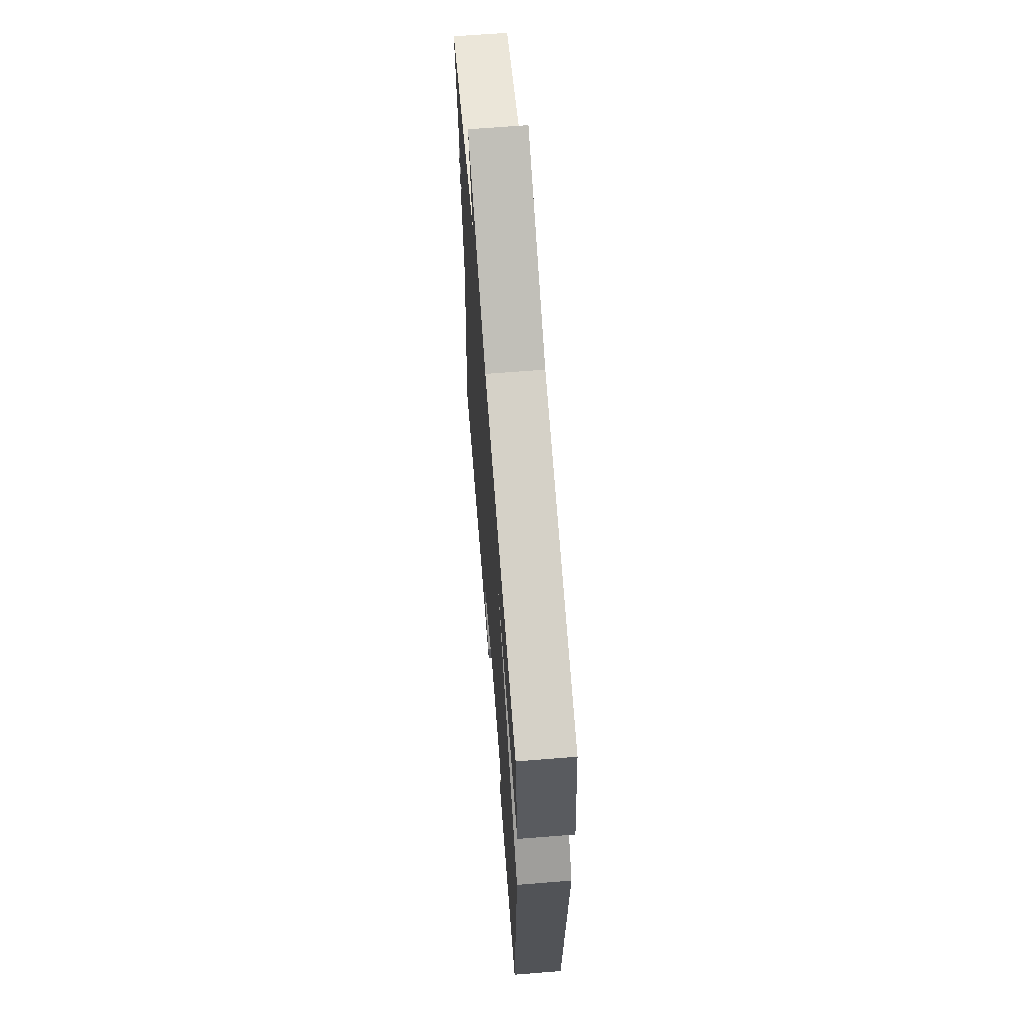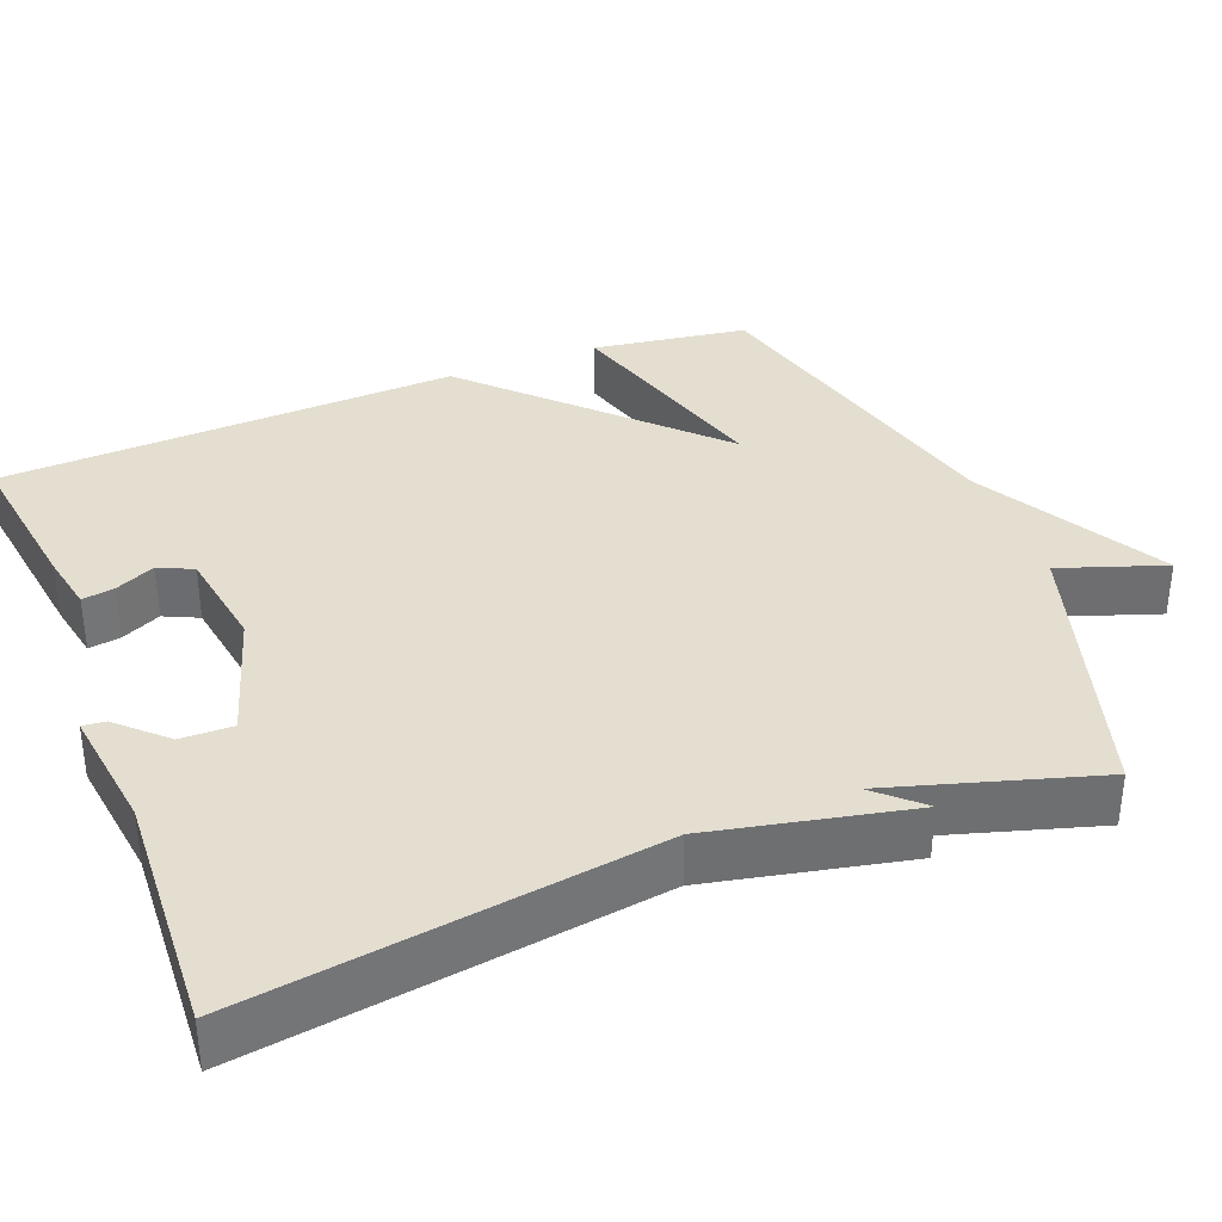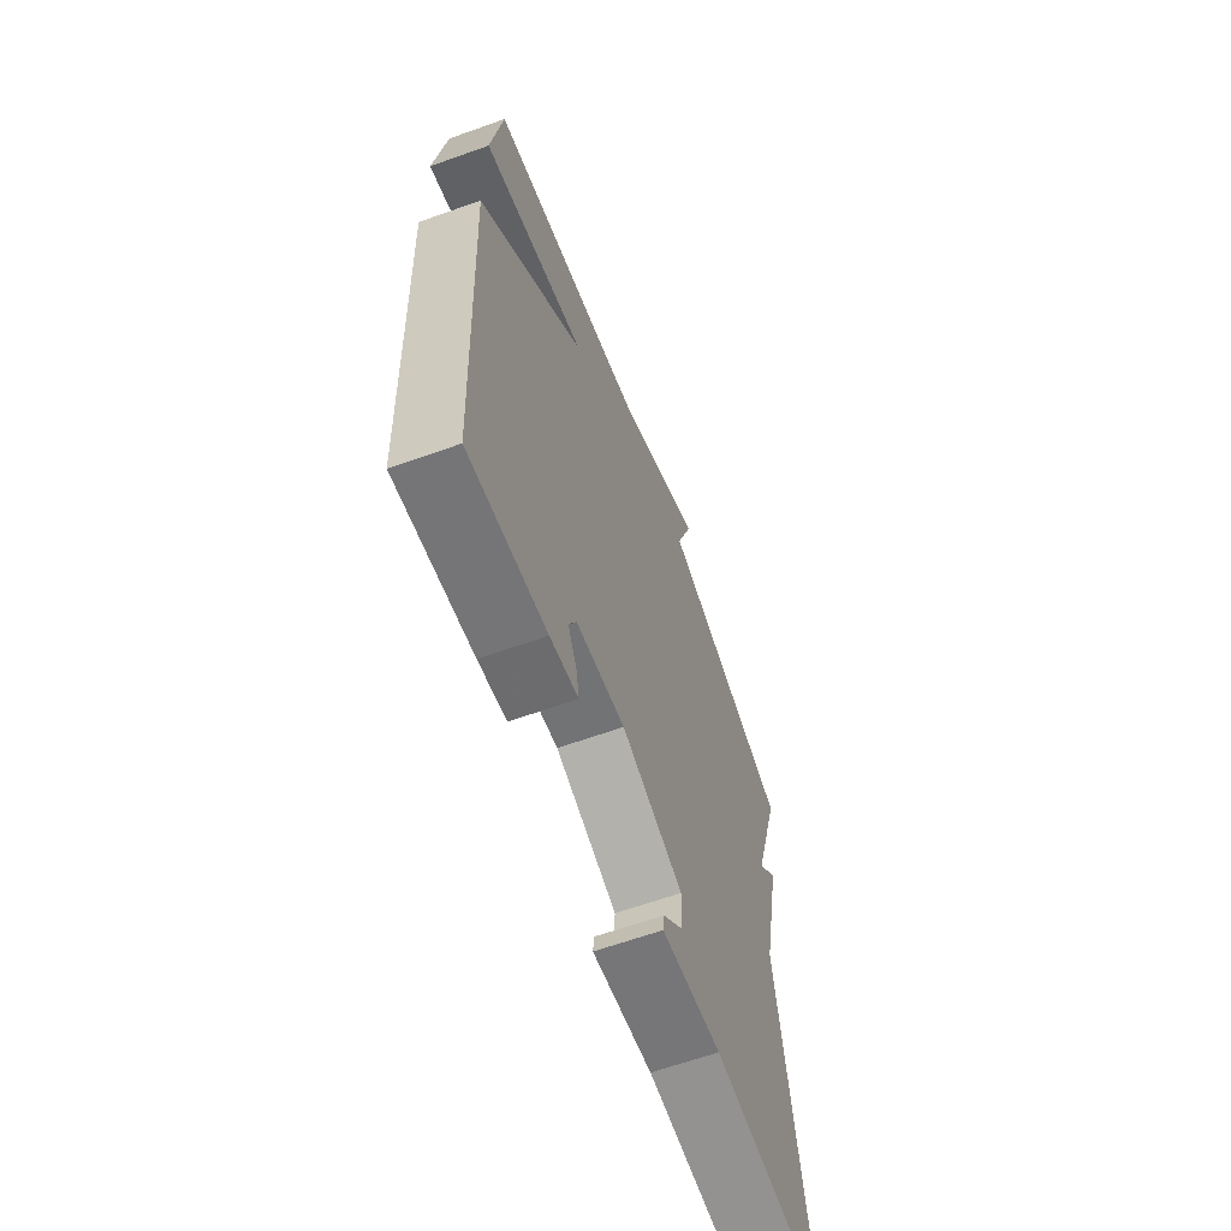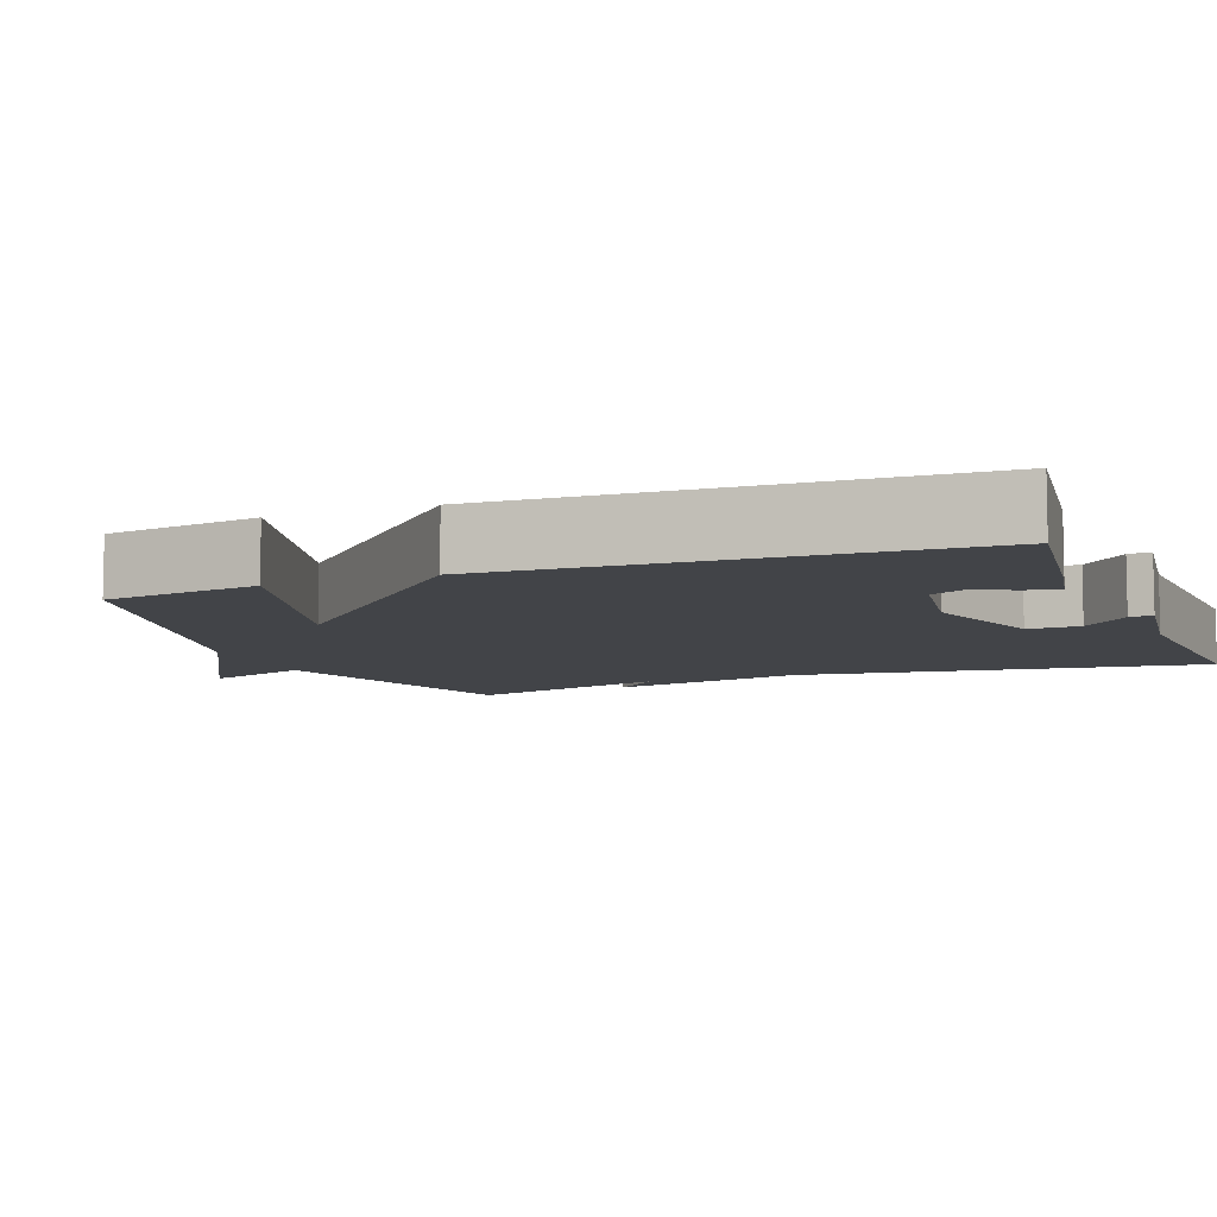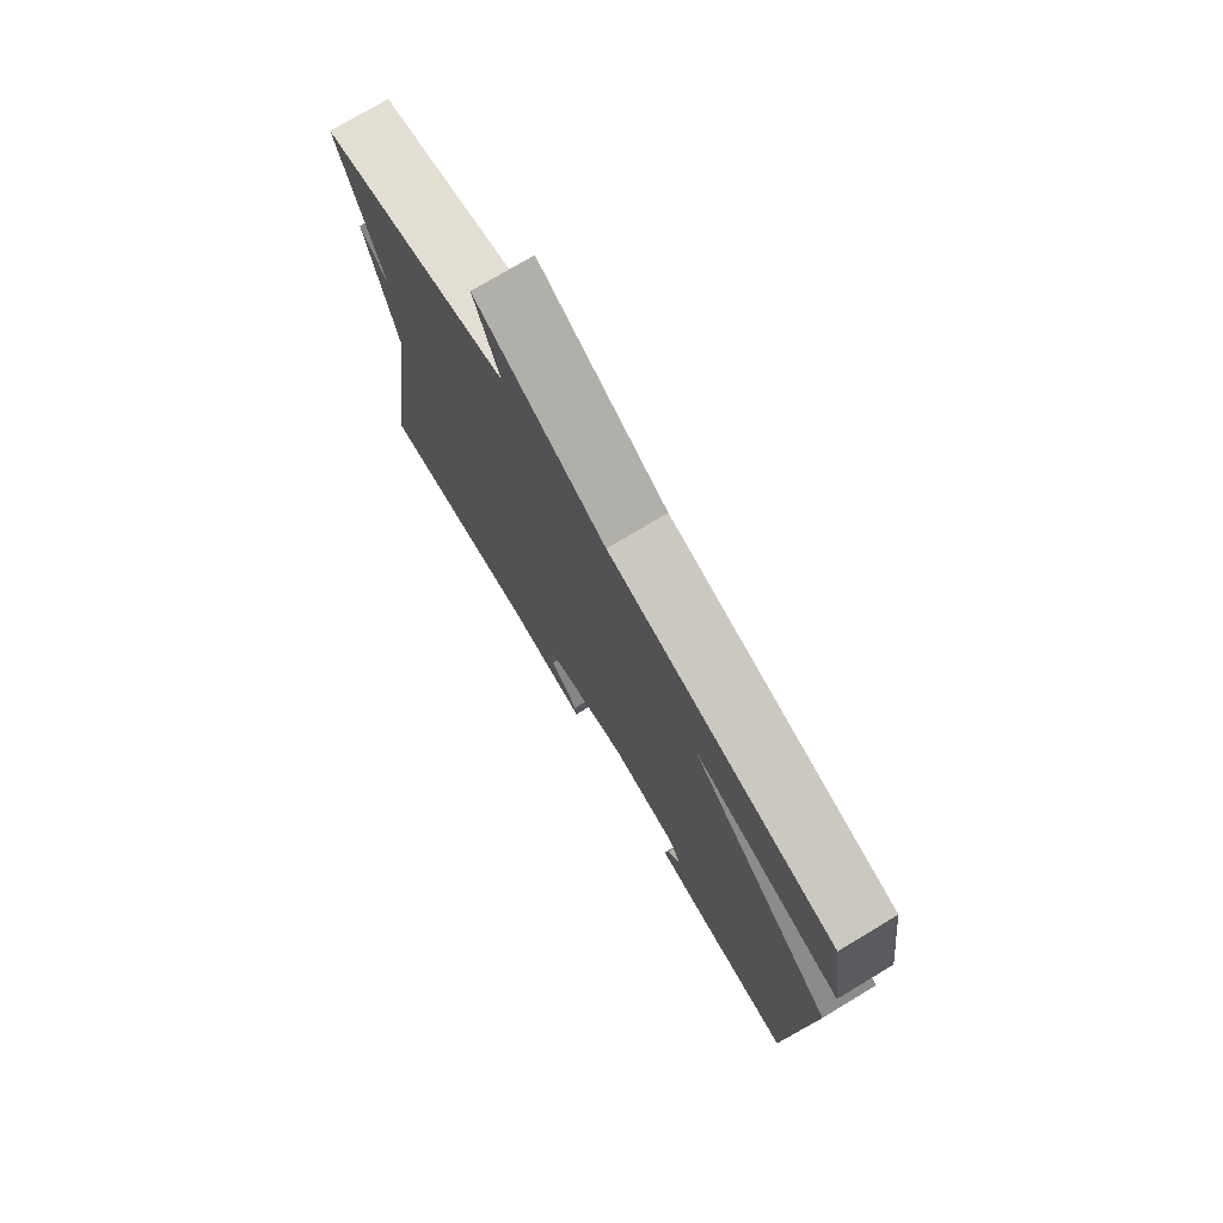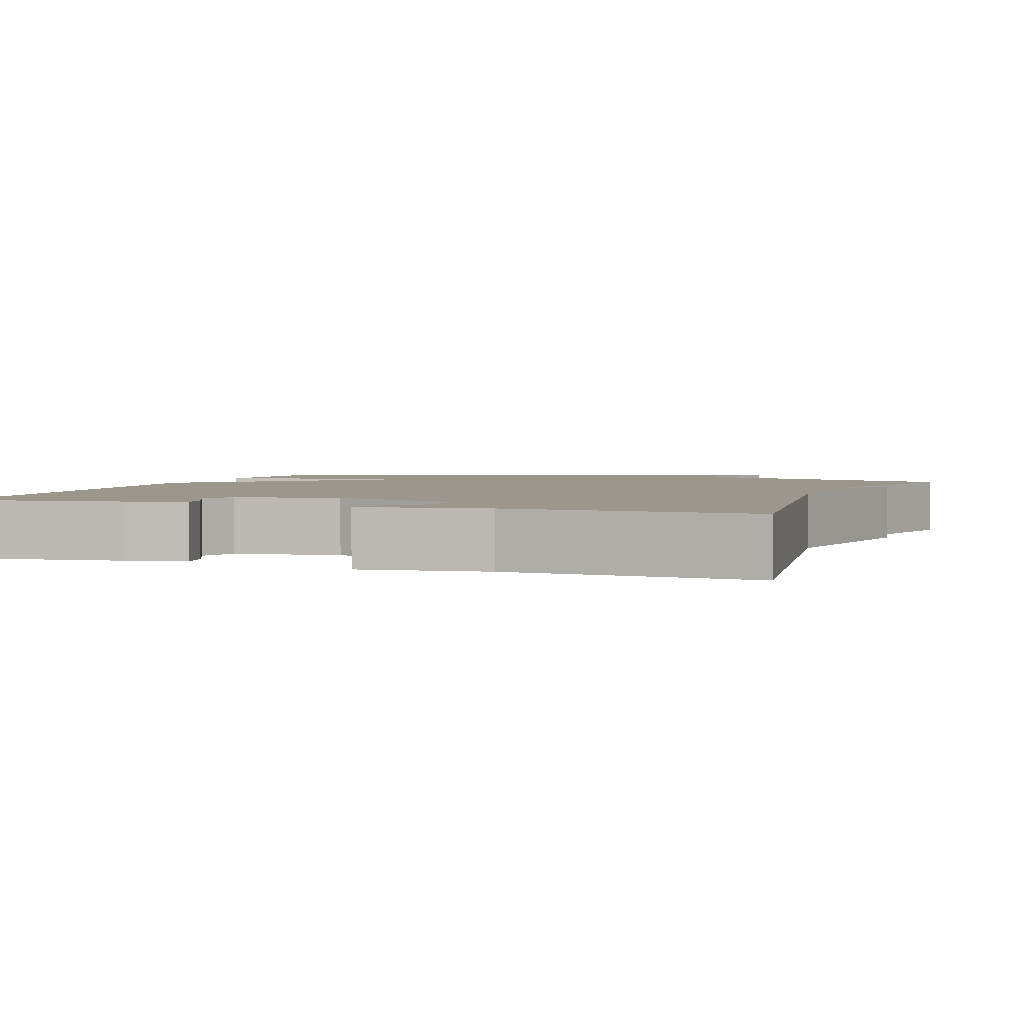
<metadata>
{"format":"obj","ext":"obj","renderer":"f3d","projection":"perspective","resolution":1024,"background":"white","views":[{"elev":65.0,"azim":85.4,"up":"+Z"},{"elev":35.8,"azim":-111.3,"up":"+Y"},{"elev":-63.9,"azim":109.8,"up":"+Z"},{"elev":-8.0,"azim":111.3,"up":"+Y"},{"elev":76.0,"azim":59.1,"up":"+Z"},{"elev":2.8,"azim":-160.2,"up":"+Y"}]}
</metadata>
<code>
v 0.5 0.07 -0.5
v 0.288 0.07 -0.47
v 0.211 0.07 -0.455
v 0.218 0.07 -0.413
v 0.243 0.07 -0.361
v 0.222 0.07 -0.316
v 0.088 0.07 -0.295
v -0.081 0.07 -0.348
v -0.08 0.07 -0.416
v -0.023 0.07 -0.476
v -0.02 0.07 -0.506
v -0.183 0.07 -0.484
v -0.5 0.07 -0.5
v -0.421 0.07 0.031
v -0.475 0.07 0.29
v -0.421 0.07 0.231
v -0.5 0.07 0.5
v -0.137 0.07 0.61
v -0.184 0.07 0.747
v 0.063 0.07 0.61
v 0.5 0.07 0.5
v 0.529 0.07 0.298
v 0.242 0.07 0.381
v 0.529 0.07 0.098
v 0.5 0 -0.5
v 0.288 0 -0.47
v 0.211 0 -0.455
v 0.218 0 -0.413
v 0.243 0 -0.361
v 0.222 0 -0.316
v 0.088 0 -0.295
v -0.081 0 -0.348
v -0.08 0 -0.416
v -0.023 0 -0.476
v -0.02 0 -0.506
v -0.183 0 -0.484
v -0.5 0 -0.5
v -0.421 0 0.031
v -0.475 0 0.29
v -0.421 0 0.231
v -0.5 0 0.5
v -0.137 0 0.61
v -0.184 0 0.747
v 0.063 0 0.61
v 0.5 0 0.5
v 0.529 0 0.298
v 0.242 0 0.381
v 0.529 0 0.098
f 23 24 1 2
f 20 21 22 23
f 20 23 2
f 19 20 2
f 18 19 2
f 16 17 18
f 14 15 16
f 14 16 18
f 12 13 14 18
f 9 10 11 12
f 8 9 12 18
f 7 8 18
f 6 7 18
f 5 6 18
f 2 3 4 5
f 2 5 18
f 26 25 48 47
f 47 46 45 44
f 26 47 44
f 26 44 43
f 26 43 42
f 42 41 40
f 40 39 38
f 42 40 38
f 42 38 37 36
f 36 35 34 33
f 42 36 33 32
f 42 32 31
f 42 31 30
f 42 30 29
f 29 28 27 26
f 42 29 26
f 1 25 26 2
f 2 26 27 3
f 3 27 28 4
f 4 28 29 5
f 5 29 30 6
f 6 30 31 7
f 7 31 32 8
f 8 32 33 9
f 9 33 34 10
f 10 34 35 11
f 11 35 36 12
f 12 36 37 13
f 13 37 38 14
f 14 38 39 15
f 15 39 40 16
f 16 40 41 17
f 17 41 42 18
f 18 42 43 19
f 19 43 44 20
f 20 44 45 21
f 21 45 46 22
f 22 46 47 23
f 23 47 48 24
f 24 48 25 1

</code>
